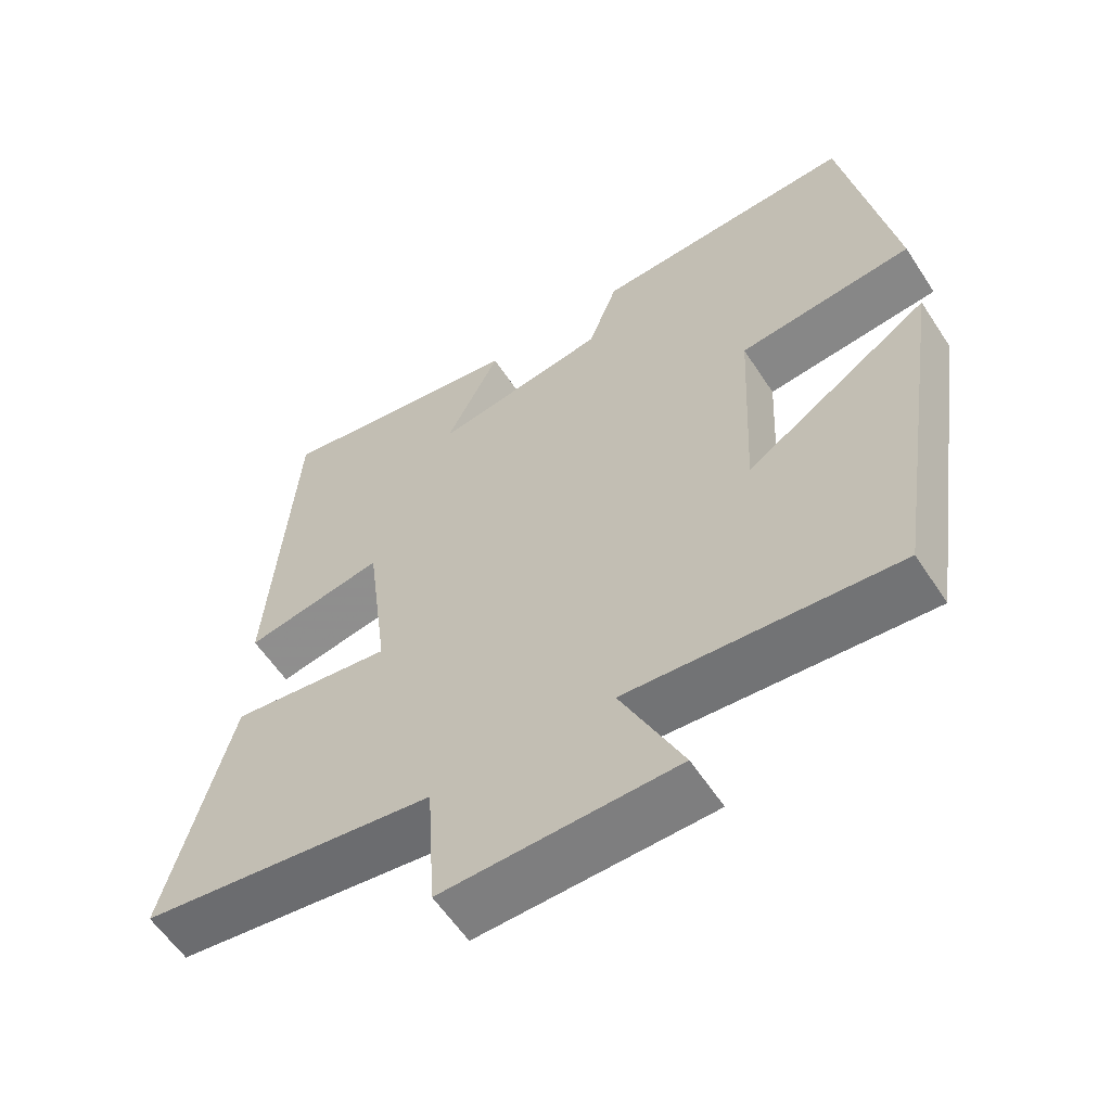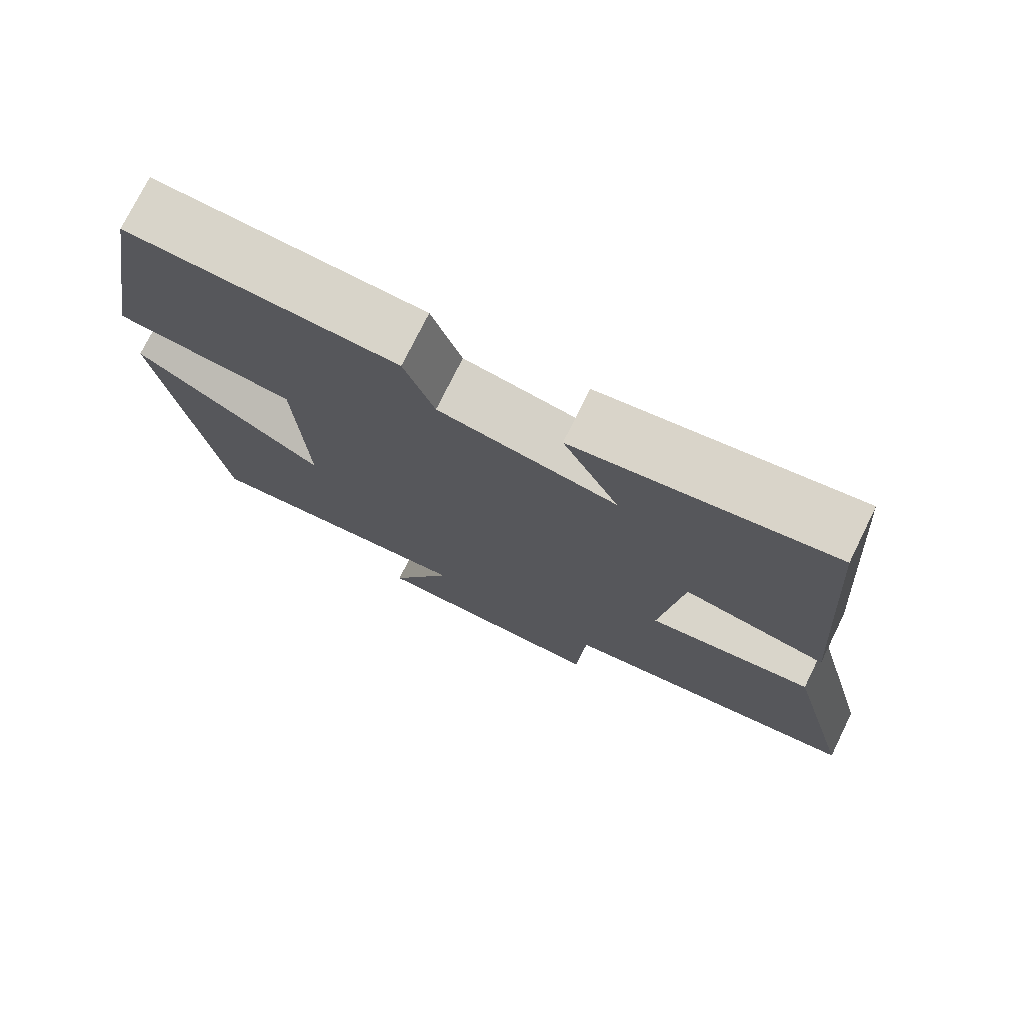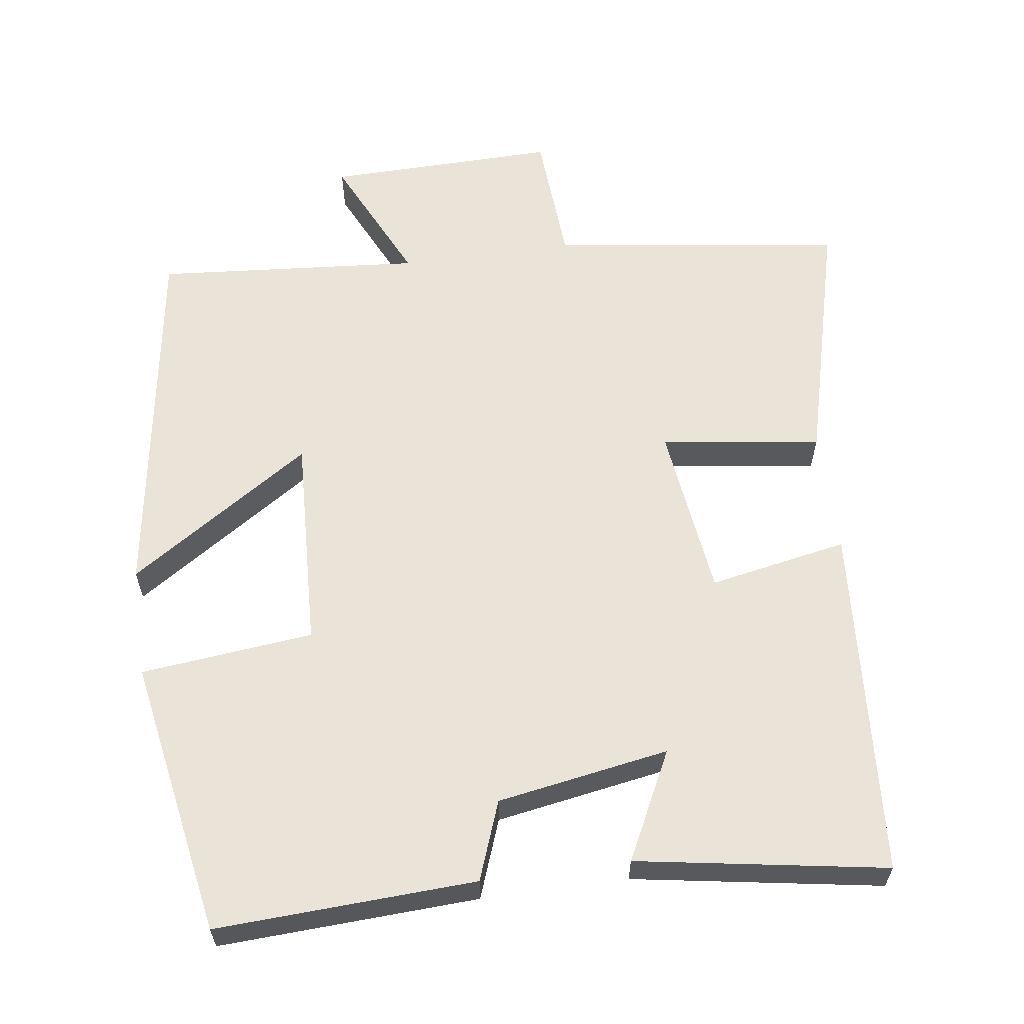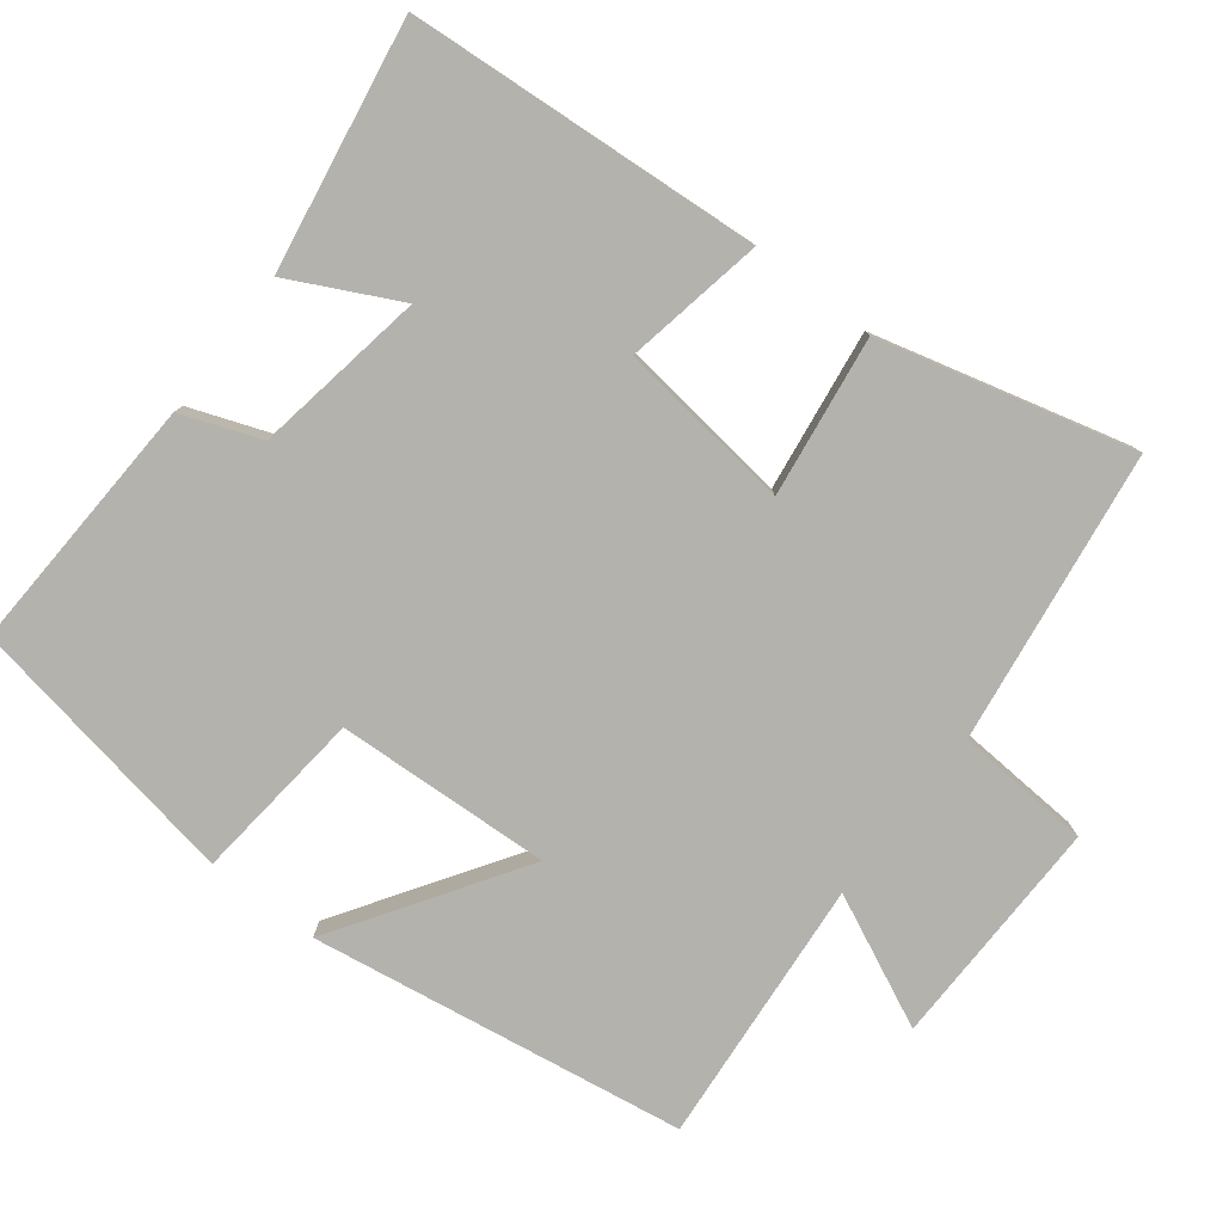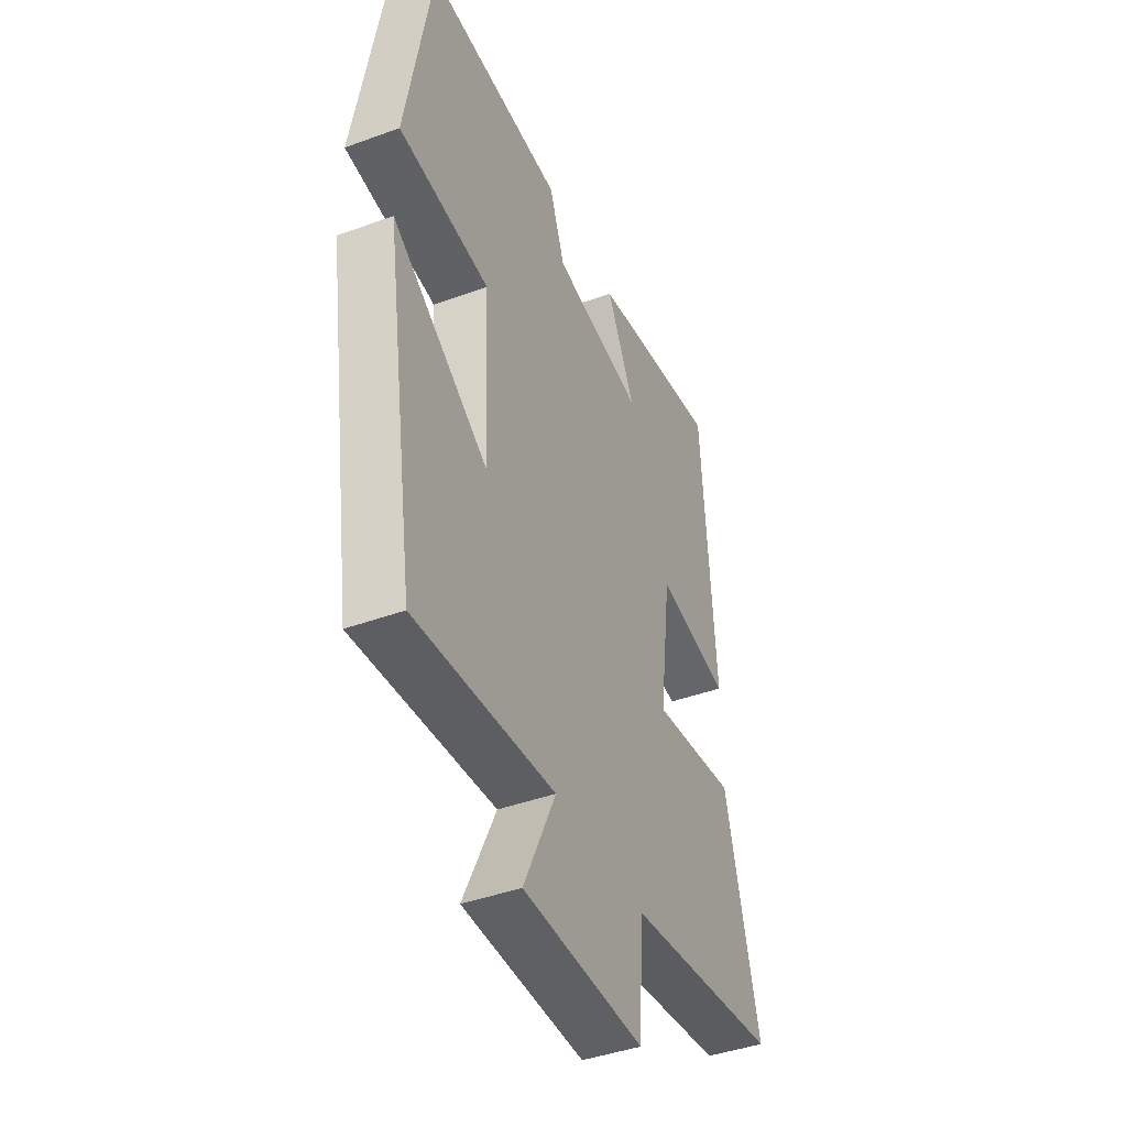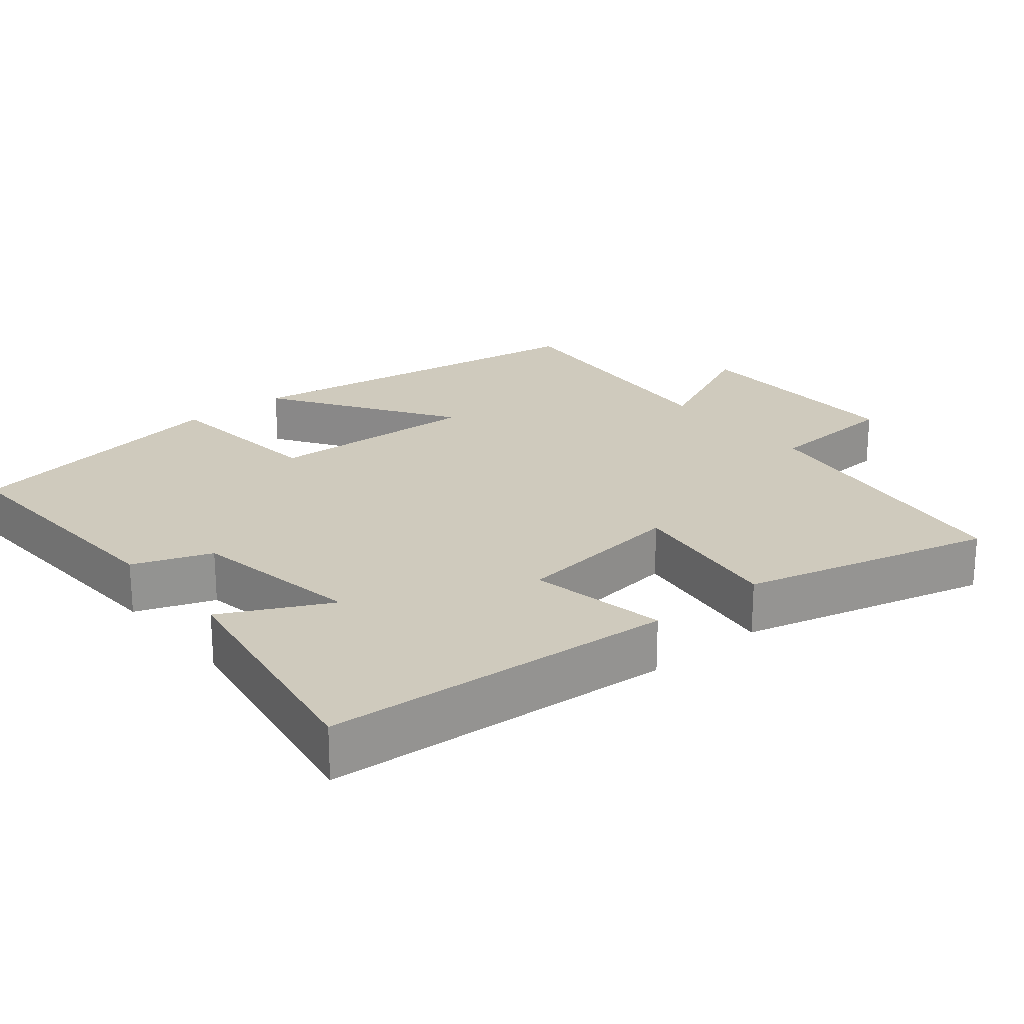
<metadata>
{"format":"obj","ext":"obj","renderer":"f3d","projection":"perspective","resolution":1024,"background":"white","views":[{"elev":-58.8,"azim":-147.0,"up":"+Z"},{"elev":75.4,"azim":26.3,"up":"+Z"},{"elev":60.9,"azim":-7.9,"up":"+Y"},{"elev":-79.5,"azim":52.4,"up":"+Y"},{"elev":-42.5,"azim":-66.4,"up":"+Z"},{"elev":22.8,"azim":50.5,"up":"+Y"}]}
</metadata>
<code>
v 0.466 0.07 0.557
v 0.5 0.07 0.072
v 0.31 0.07 0.108
v 0.28 0.07 -0.13
v 0.5 0.07 -0.1
v 0.589 0.07 -0.445
v 0.188 0.07 -0.5
v 0.176 0.07 -0.685
v -0.14 0.07 -0.679
v -0.056 0.07 -0.5
v -0.421 0.07 -0.53
v -0.5 0.07 -0.018
v -0.249 0.07 -0.183
v -0.263 0.07 0.111
v -0.5 0.07 0.136
v -0.433 0.07 0.517
v -0.077 0.07 0.5
v -0.037 0.07 0.392
v 0.199 0.07 0.352
v 0.125 0.07 0.5
v 0.466 0 0.557
v 0.5 0 0.072
v 0.31 0 0.108
v 0.28 0 -0.13
v 0.5 0 -0.1
v 0.589 0 -0.445
v 0.188 0 -0.5
v 0.176 0 -0.685
v -0.14 0 -0.679
v -0.056 0 -0.5
v -0.421 0 -0.53
v -0.5 0 -0.018
v -0.249 0 -0.183
v -0.263 0 0.111
v -0.5 0 0.136
v -0.433 0 0.517
v -0.077 0 0.5
v -0.037 0 0.392
v 0.199 0 0.352
v 0.125 0 0.5
f 19 20 1 2
f 18 19 2 3
f 15 16 17 18
f 14 15 18 3
f 13 14 3 4
f 10 11 12 13
f 10 13 4
f 7 8 9 10
f 6 7 10
f 4 5 6 10
f 22 21 40 39
f 23 22 39 38
f 38 37 36 35
f 23 38 35 34
f 24 23 34 33
f 33 32 31 30
f 24 33 30
f 30 29 28 27
f 30 27 26
f 30 26 25 24
f 1 21 22 2
f 2 22 23 3
f 3 23 24 4
f 4 24 25 5
f 5 25 26 6
f 6 26 27 7
f 7 27 28 8
f 8 28 29 9
f 9 29 30 10
f 10 30 31 11
f 11 31 32 12
f 12 32 33 13
f 13 33 34 14
f 14 34 35 15
f 15 35 36 16
f 16 36 37 17
f 17 37 38 18
f 18 38 39 19
f 19 39 40 20
f 20 40 21 1

</code>
